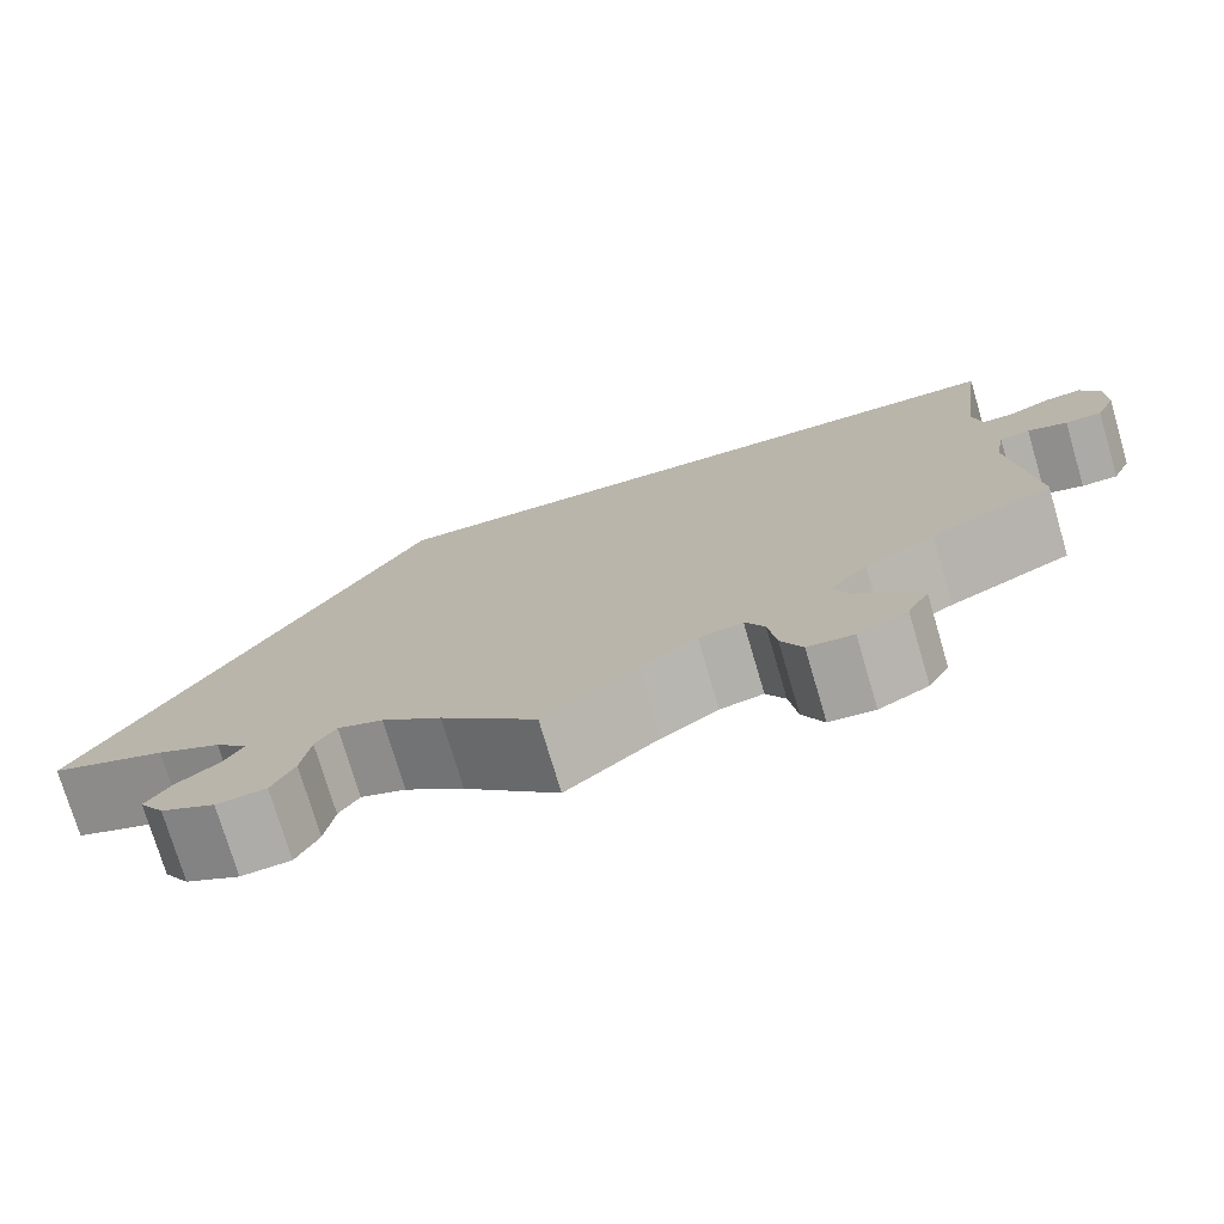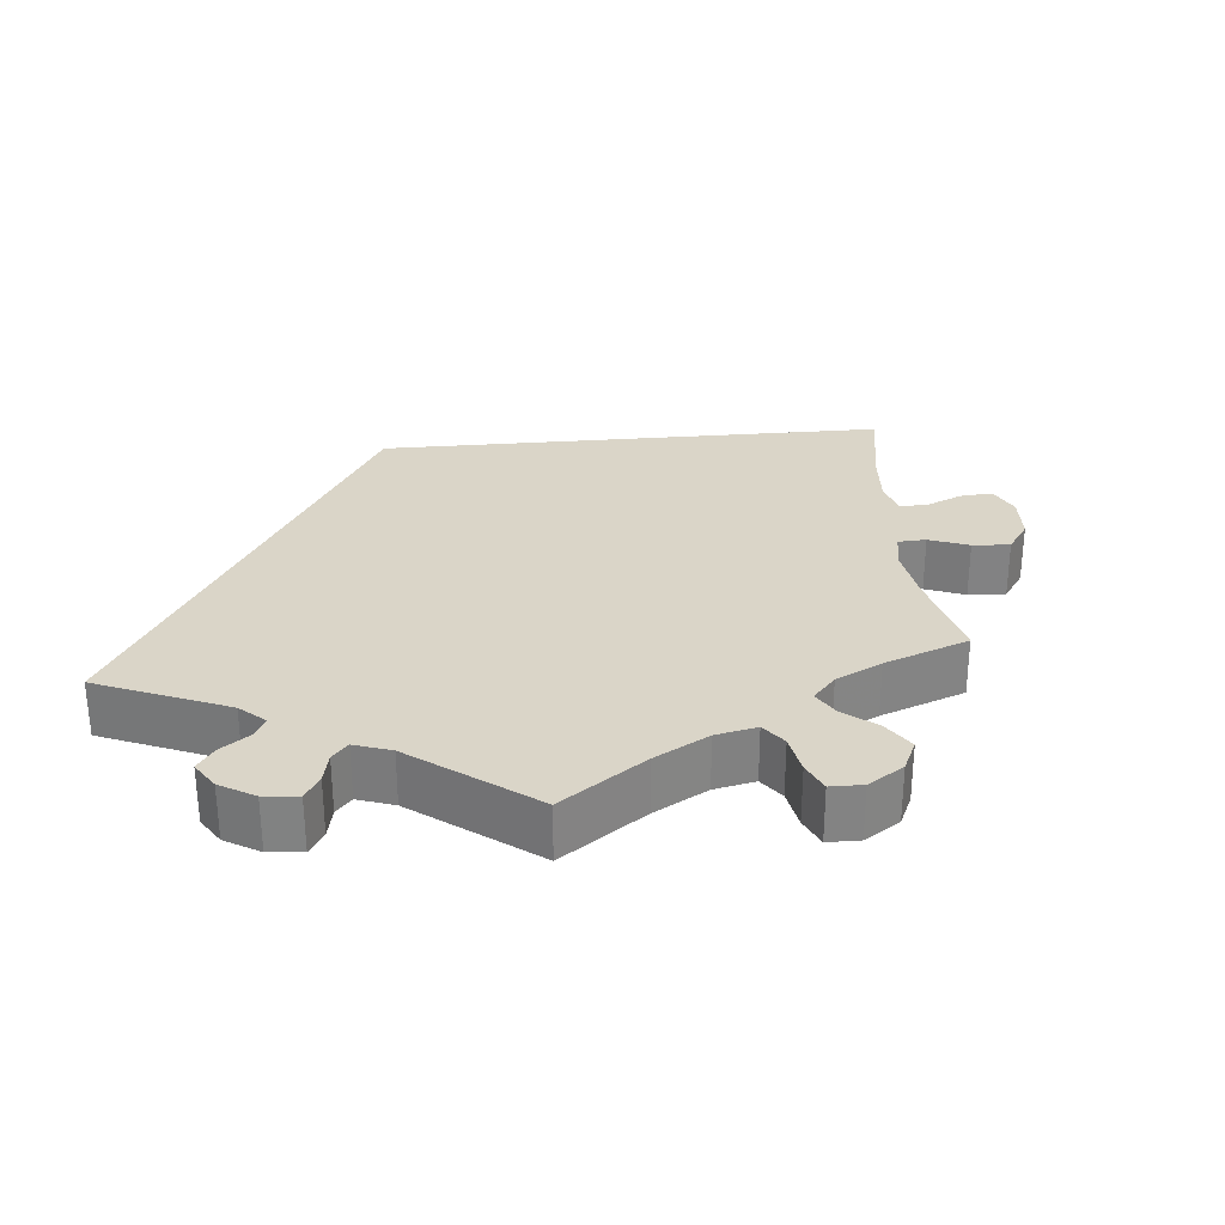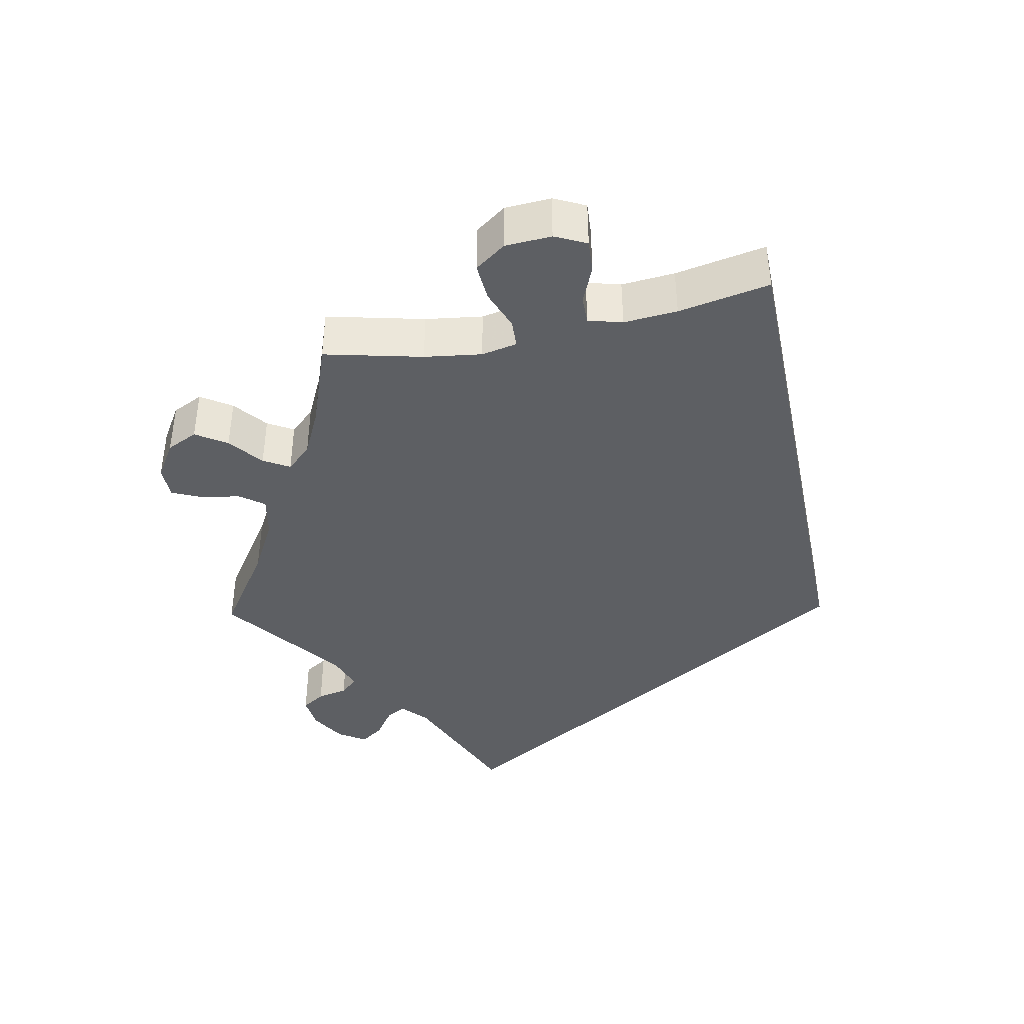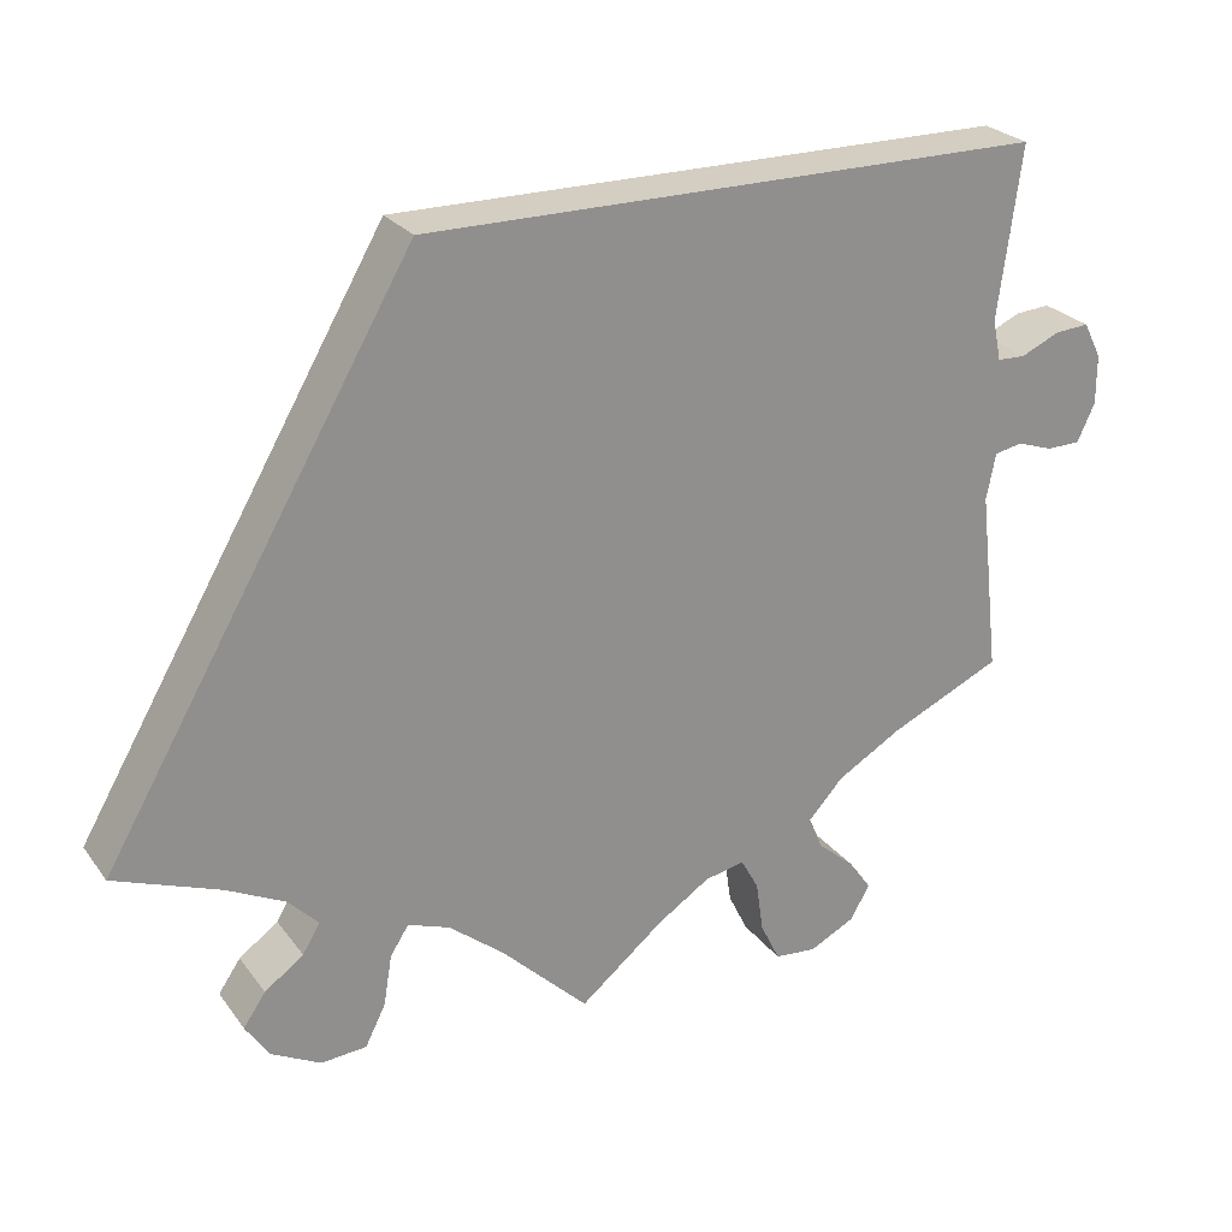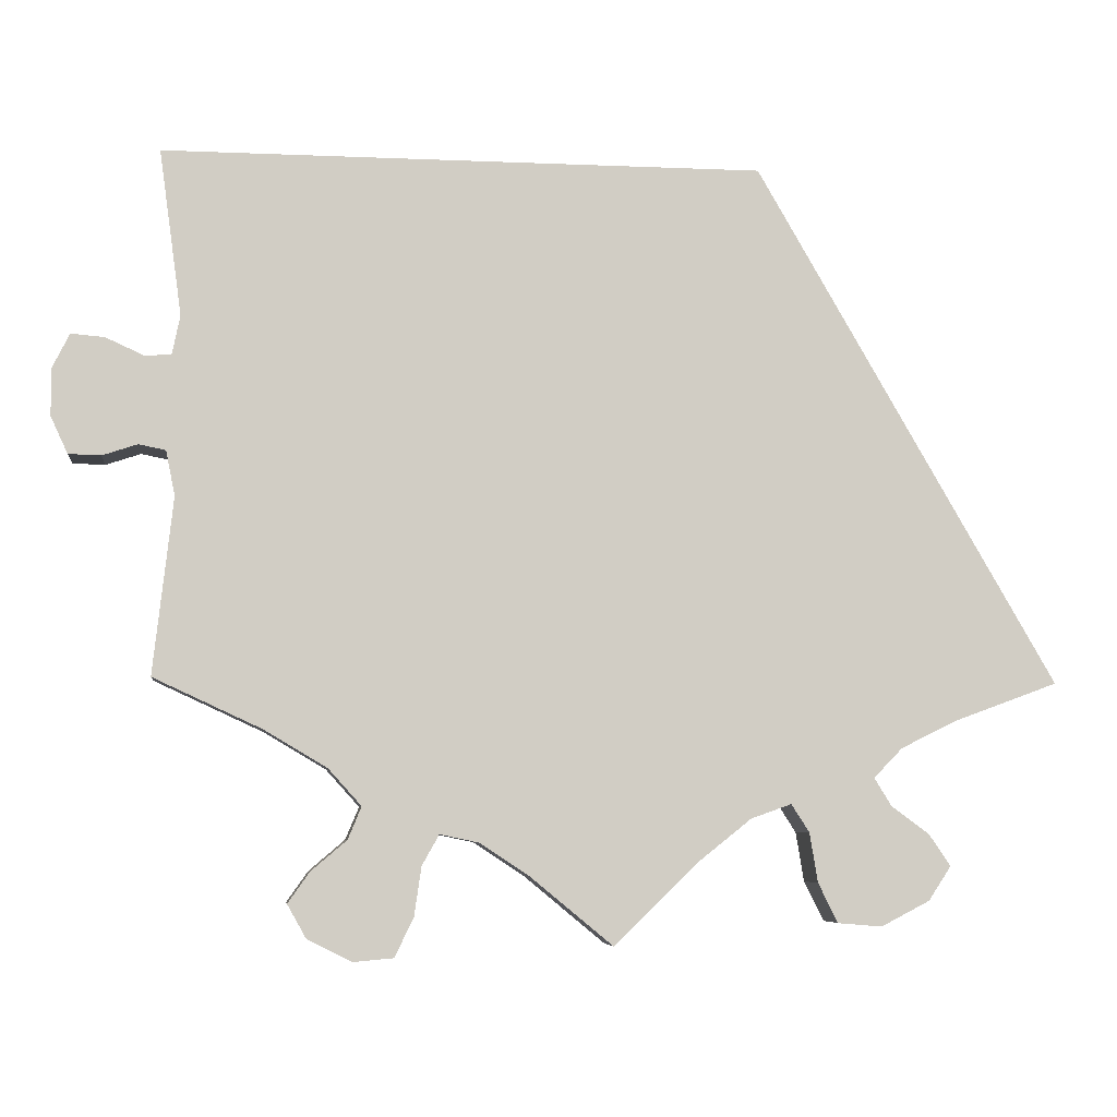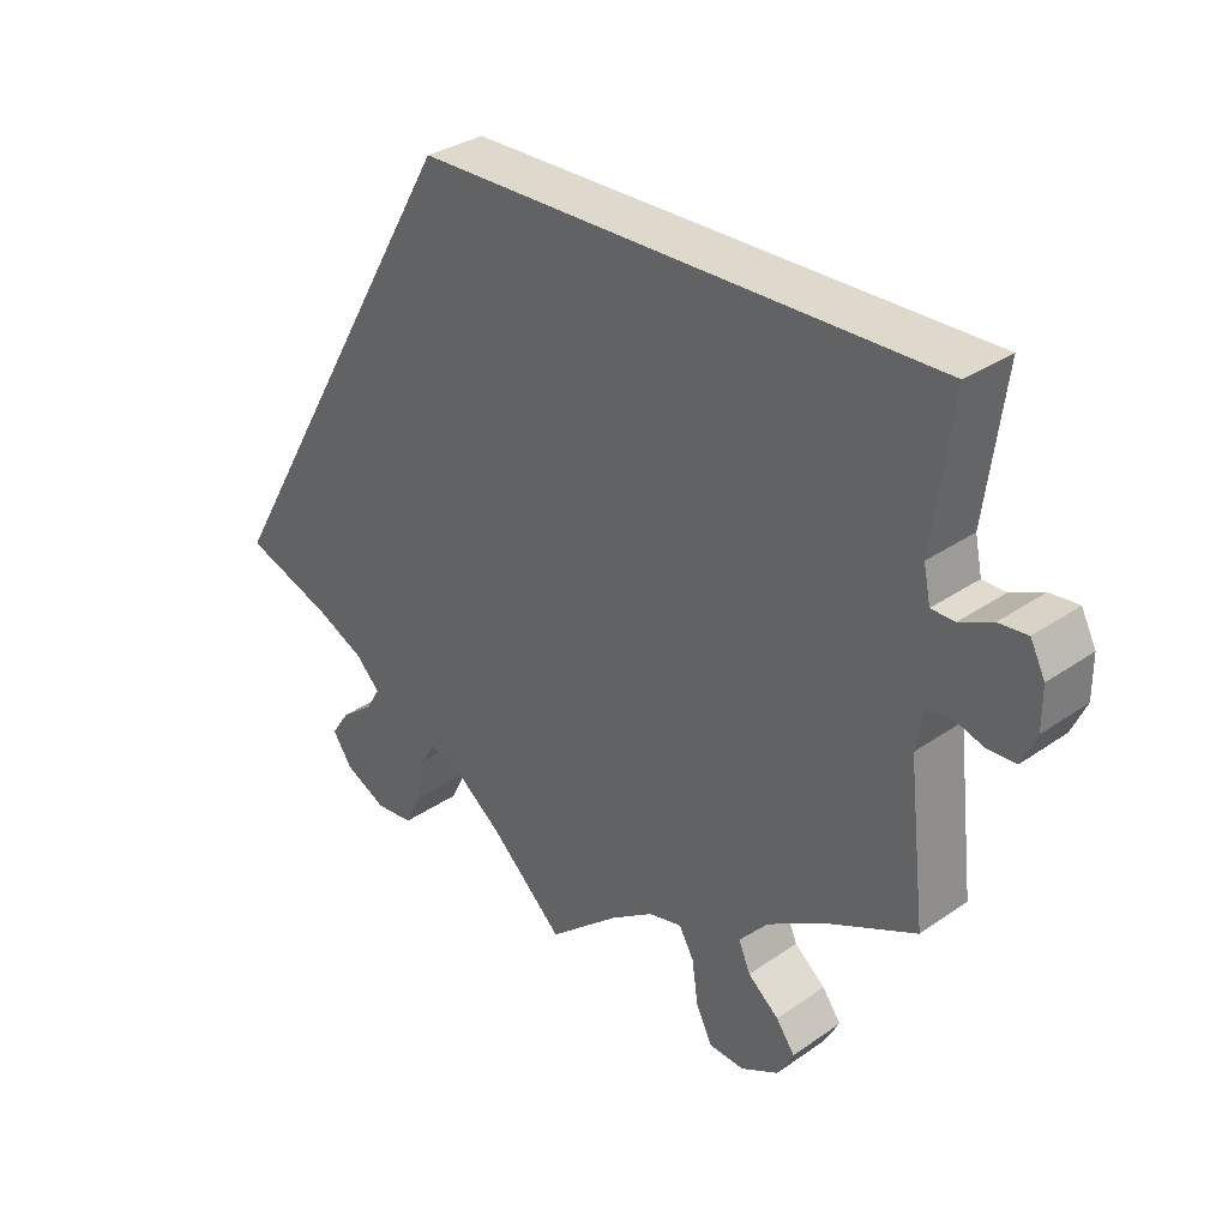
<metadata>
{"format":"obj","ext":"obj","renderer":"f3d","projection":"perspective","resolution":1024,"background":"white","views":[{"elev":-75.1,"azim":16.5,"up":"+Z"},{"elev":29.4,"azim":114.7,"up":"+Y"},{"elev":-40.4,"azim":-137.9,"up":"+Y"},{"elev":25.1,"azim":-27.7,"up":"+Z"},{"elev":-6.3,"azim":173.0,"up":"+Z"},{"elev":32.0,"azim":45.8,"up":"+Z"}]}
</metadata>
<code>
v -0.167 0.07 0.289
v 0.501 0.07 0.29
v 0.476 0.07 0.106
v 0.485 0.07 0.062
v 0.515 0.07 0.061
v 0.557 0.07 0.08
v 0.594 0.07 0.083
v 0.613 0.07 0.045
v 0.613 0.07 -0.008
v 0.594 0.07 -0.049
v 0.558 0.07 -0.05
v 0.519 0.07 -0.037
v 0.489 0.07 -0.043
v 0.479 0.07 -0.093
v 0.501 0.07 -0.289
v 0.38 0.07 -0.345
v 0.311 0.07 -0.386
v 0.274 0.07 -0.427
v 0.289 0.07 -0.463
v 0.329 0.07 -0.497
v 0.353 0.07 -0.531
v 0.332 0.07 -0.568
v 0.283 0.07 -0.593
v 0.238 0.07 -0.589
v 0.217 0.07 -0.546
v 0.209 0.07 -0.491
v 0.19 0.07 -0.457
v 0.147 0.07 -0.466
v 0.091 0.07 -0.503
v 0 0.07 -0.578
v -0.094 0.07 -0.487
v -0.153 0.07 -0.44
v -0.198 0.07 -0.424
v -0.218 0.07 -0.455
v -0.227 0.07 -0.51
v -0.249 0.07 -0.554
v -0.298 0.07 -0.558
v -0.352 0.07 -0.53
v -0.377 0.07 -0.492
v -0.353 0.07 -0.457
v -0.311 0.07 -0.426
v -0.292 0.07 -0.395
v -0.324 0.07 -0.362
v -0.387 0.07 -0.331
v -0.501 0.07 -0.289
v -0.167 0 0.289
v 0.501 0 0.29
v 0.476 0 0.106
v 0.485 0 0.062
v 0.515 0 0.061
v 0.557 0 0.08
v 0.594 0 0.083
v 0.613 0 0.045
v 0.613 0 -0.008
v 0.594 0 -0.049
v 0.558 0 -0.05
v 0.519 0 -0.037
v 0.489 0 -0.043
v 0.479 0 -0.093
v 0.501 0 -0.289
v 0.38 0 -0.345
v 0.311 0 -0.386
v 0.274 0 -0.427
v 0.289 0 -0.463
v 0.329 0 -0.497
v 0.353 0 -0.531
v 0.332 0 -0.568
v 0.283 0 -0.593
v 0.238 0 -0.589
v 0.217 0 -0.546
v 0.209 0 -0.491
v 0.19 0 -0.457
v 0.147 0 -0.466
v 0.091 0 -0.503
v 0 0 -0.578
v -0.094 0 -0.487
v -0.153 0 -0.44
v -0.198 0 -0.424
v -0.218 0 -0.455
v -0.227 0 -0.51
v -0.249 0 -0.554
v -0.298 0 -0.558
v -0.352 0 -0.53
v -0.377 0 -0.492
v -0.353 0 -0.457
v -0.311 0 -0.426
v -0.292 0 -0.395
v -0.324 0 -0.362
v -0.387 0 -0.331
v -0.501 0 -0.289
f 44 45 1 2
f 43 44 2 3
f 42 43 3 4
f 41 42 4 5
f 34 35 36 37
f 33 34 37 38
f 29 30 31
f 28 29 31 32
f 27 28 32 33
f 23 24 25 26
f 23 26 27
f 22 23 27
f 19 20 21 22
f 18 19 22 27
f 17 18 27 33
f 14 15 16
f 13 14 16 17
f 9 10 11 12
f 9 12 13
f 8 9 13
f 7 8 13
f 6 7 13
f 5 6 13
f 33 38 39 40
f 33 40 41 5
f 5 13 17 33
f 47 46 90 89
f 48 47 89 88
f 49 48 88 87
f 50 49 87 86
f 82 81 80 79
f 83 82 79 78
f 76 75 74
f 77 76 74 73
f 78 77 73 72
f 71 70 69 68
f 72 71 68
f 72 68 67
f 67 66 65 64
f 72 67 64 63
f 78 72 63 62
f 61 60 59
f 62 61 59 58
f 57 56 55 54
f 58 57 54
f 58 54 53
f 58 53 52
f 58 52 51
f 58 51 50
f 85 84 83 78
f 50 86 85 78
f 78 62 58 50
f 1 46 47 2
f 2 47 48 3
f 3 48 49 4
f 4 49 50 5
f 5 50 51 6
f 6 51 52 7
f 7 52 53 8
f 8 53 54 9
f 9 54 55 10
f 10 55 56 11
f 11 56 57 12
f 12 57 58 13
f 13 58 59 14
f 14 59 60 15
f 15 60 61 16
f 16 61 62 17
f 17 62 63 18
f 18 63 64 19
f 19 64 65 20
f 20 65 66 21
f 21 66 67 22
f 22 67 68 23
f 23 68 69 24
f 24 69 70 25
f 25 70 71 26
f 26 71 72 27
f 27 72 73 28
f 28 73 74 29
f 29 74 75 30
f 30 75 76 31
f 31 76 77 32
f 32 77 78 33
f 33 78 79 34
f 34 79 80 35
f 35 80 81 36
f 36 81 82 37
f 37 82 83 38
f 38 83 84 39
f 39 84 85 40
f 40 85 86 41
f 41 86 87 42
f 42 87 88 43
f 43 88 89 44
f 44 89 90 45
f 45 90 46 1

</code>
